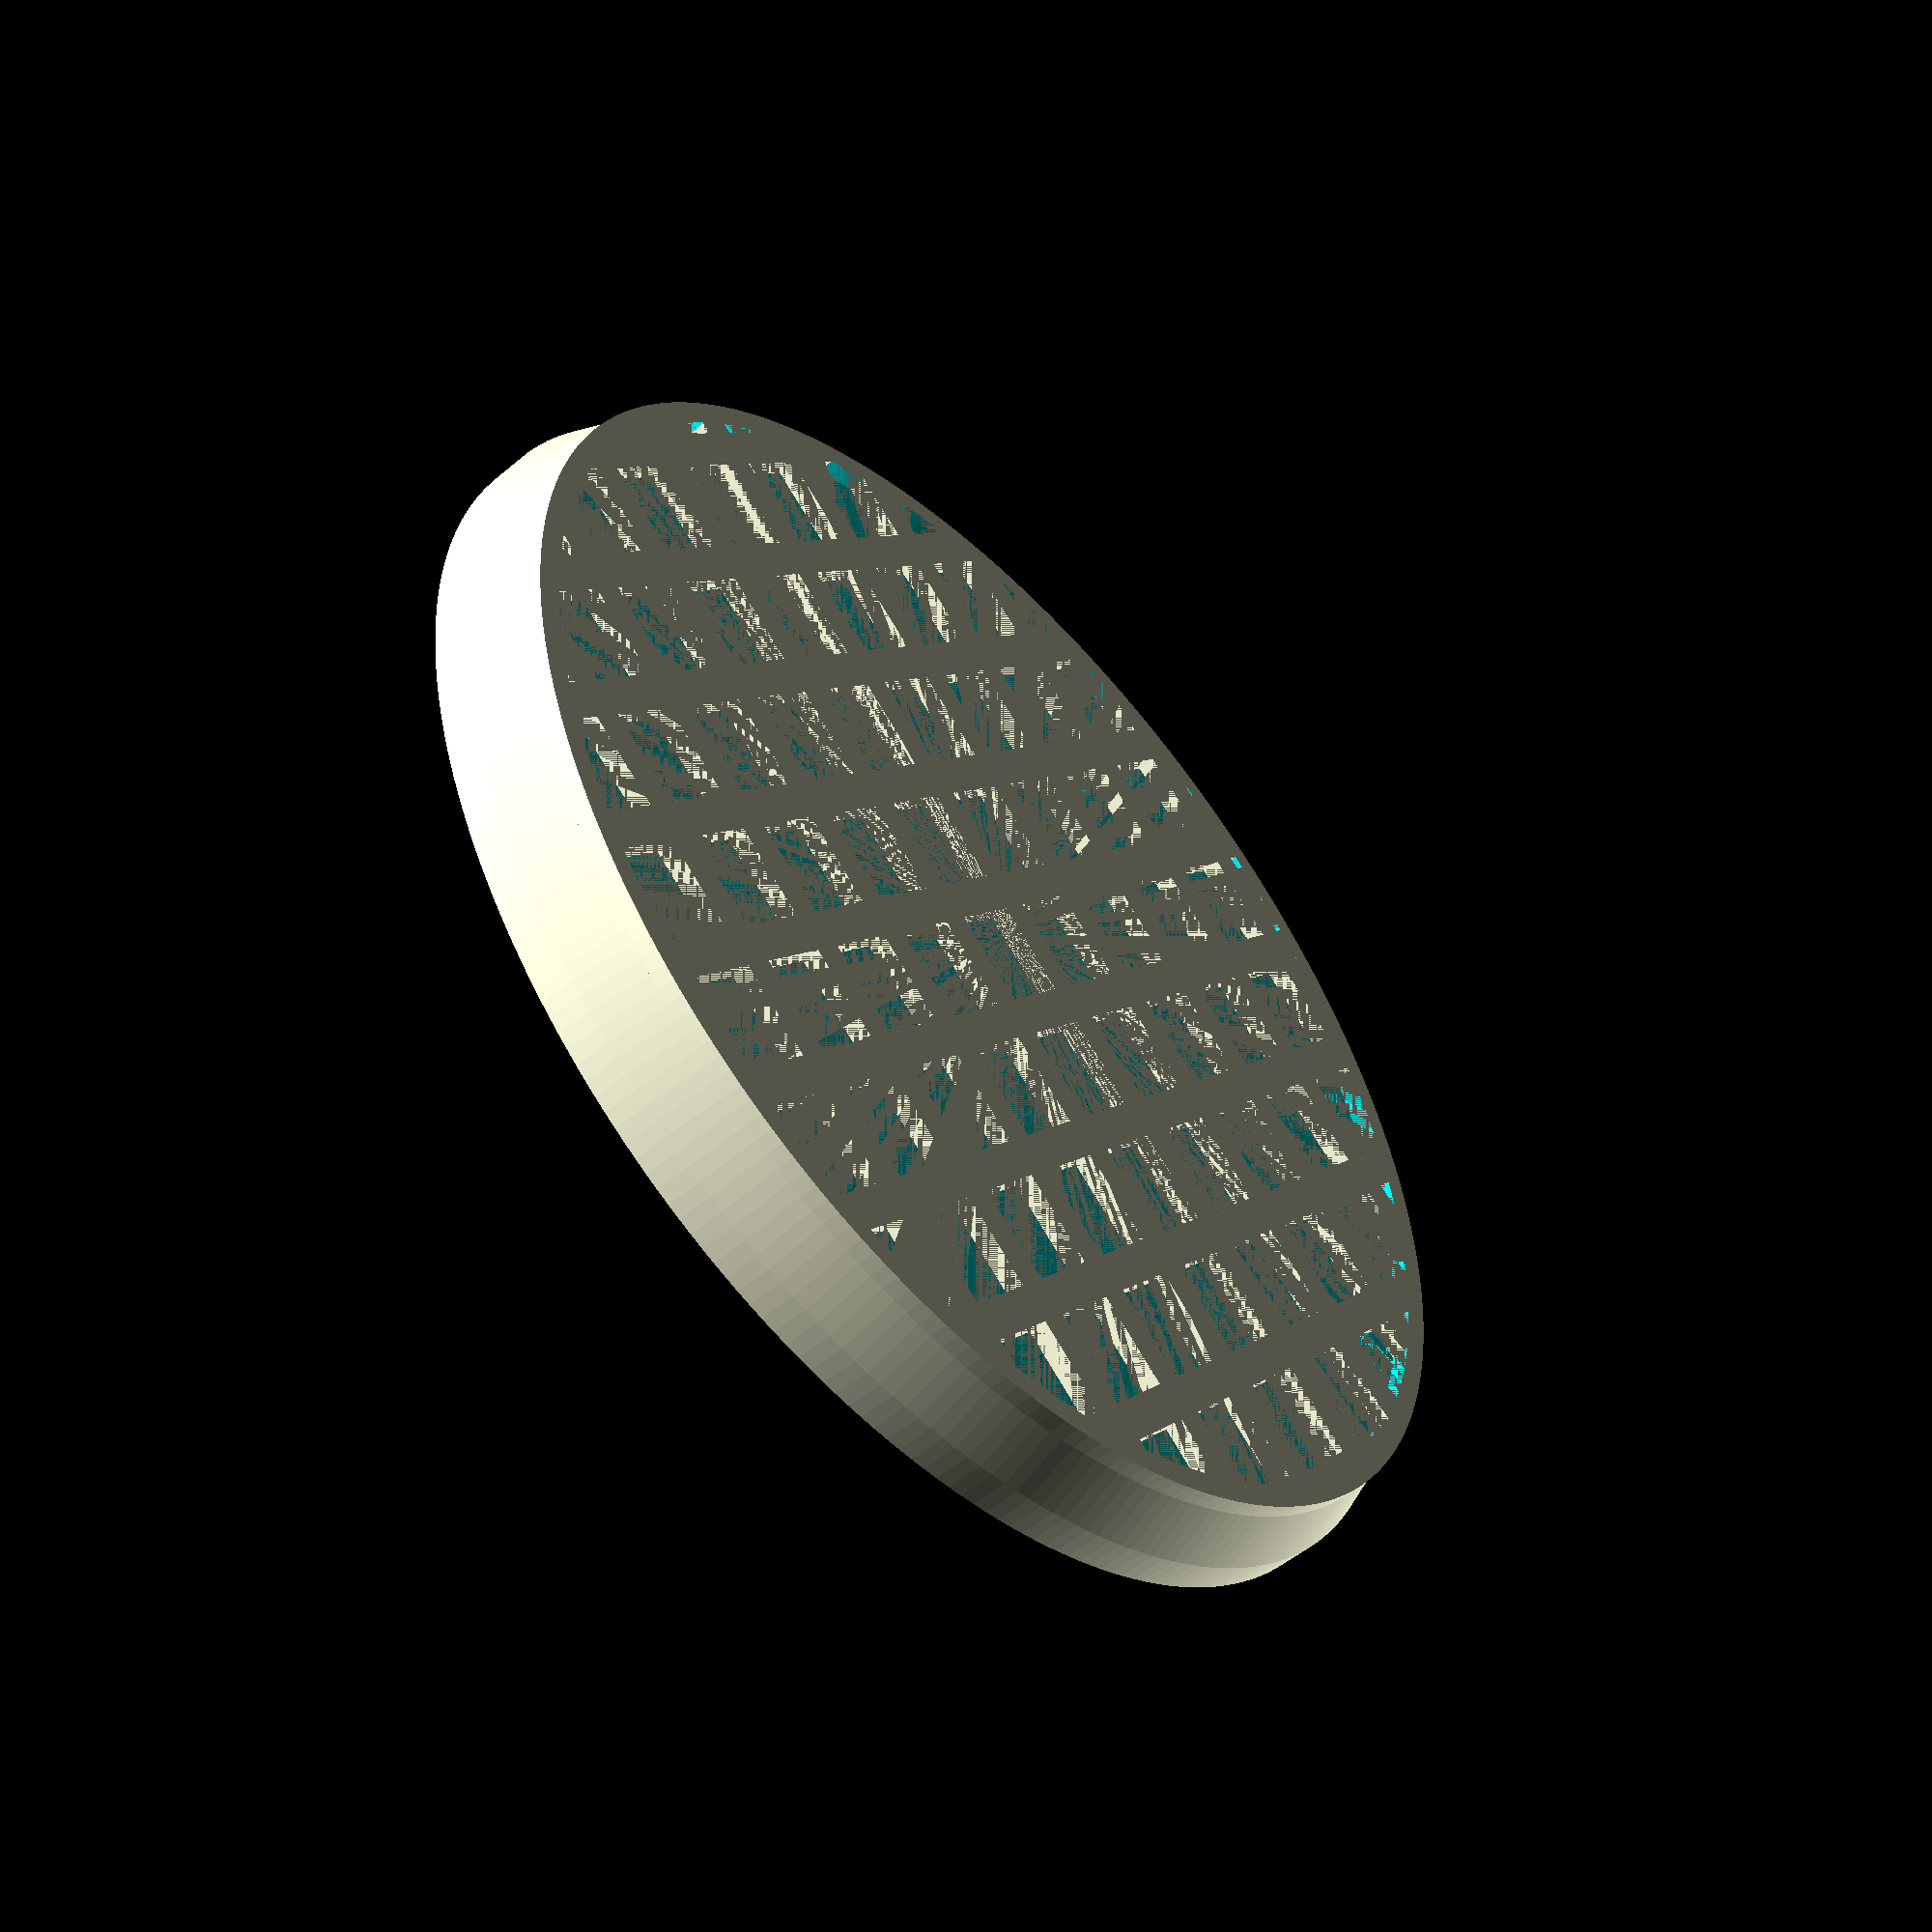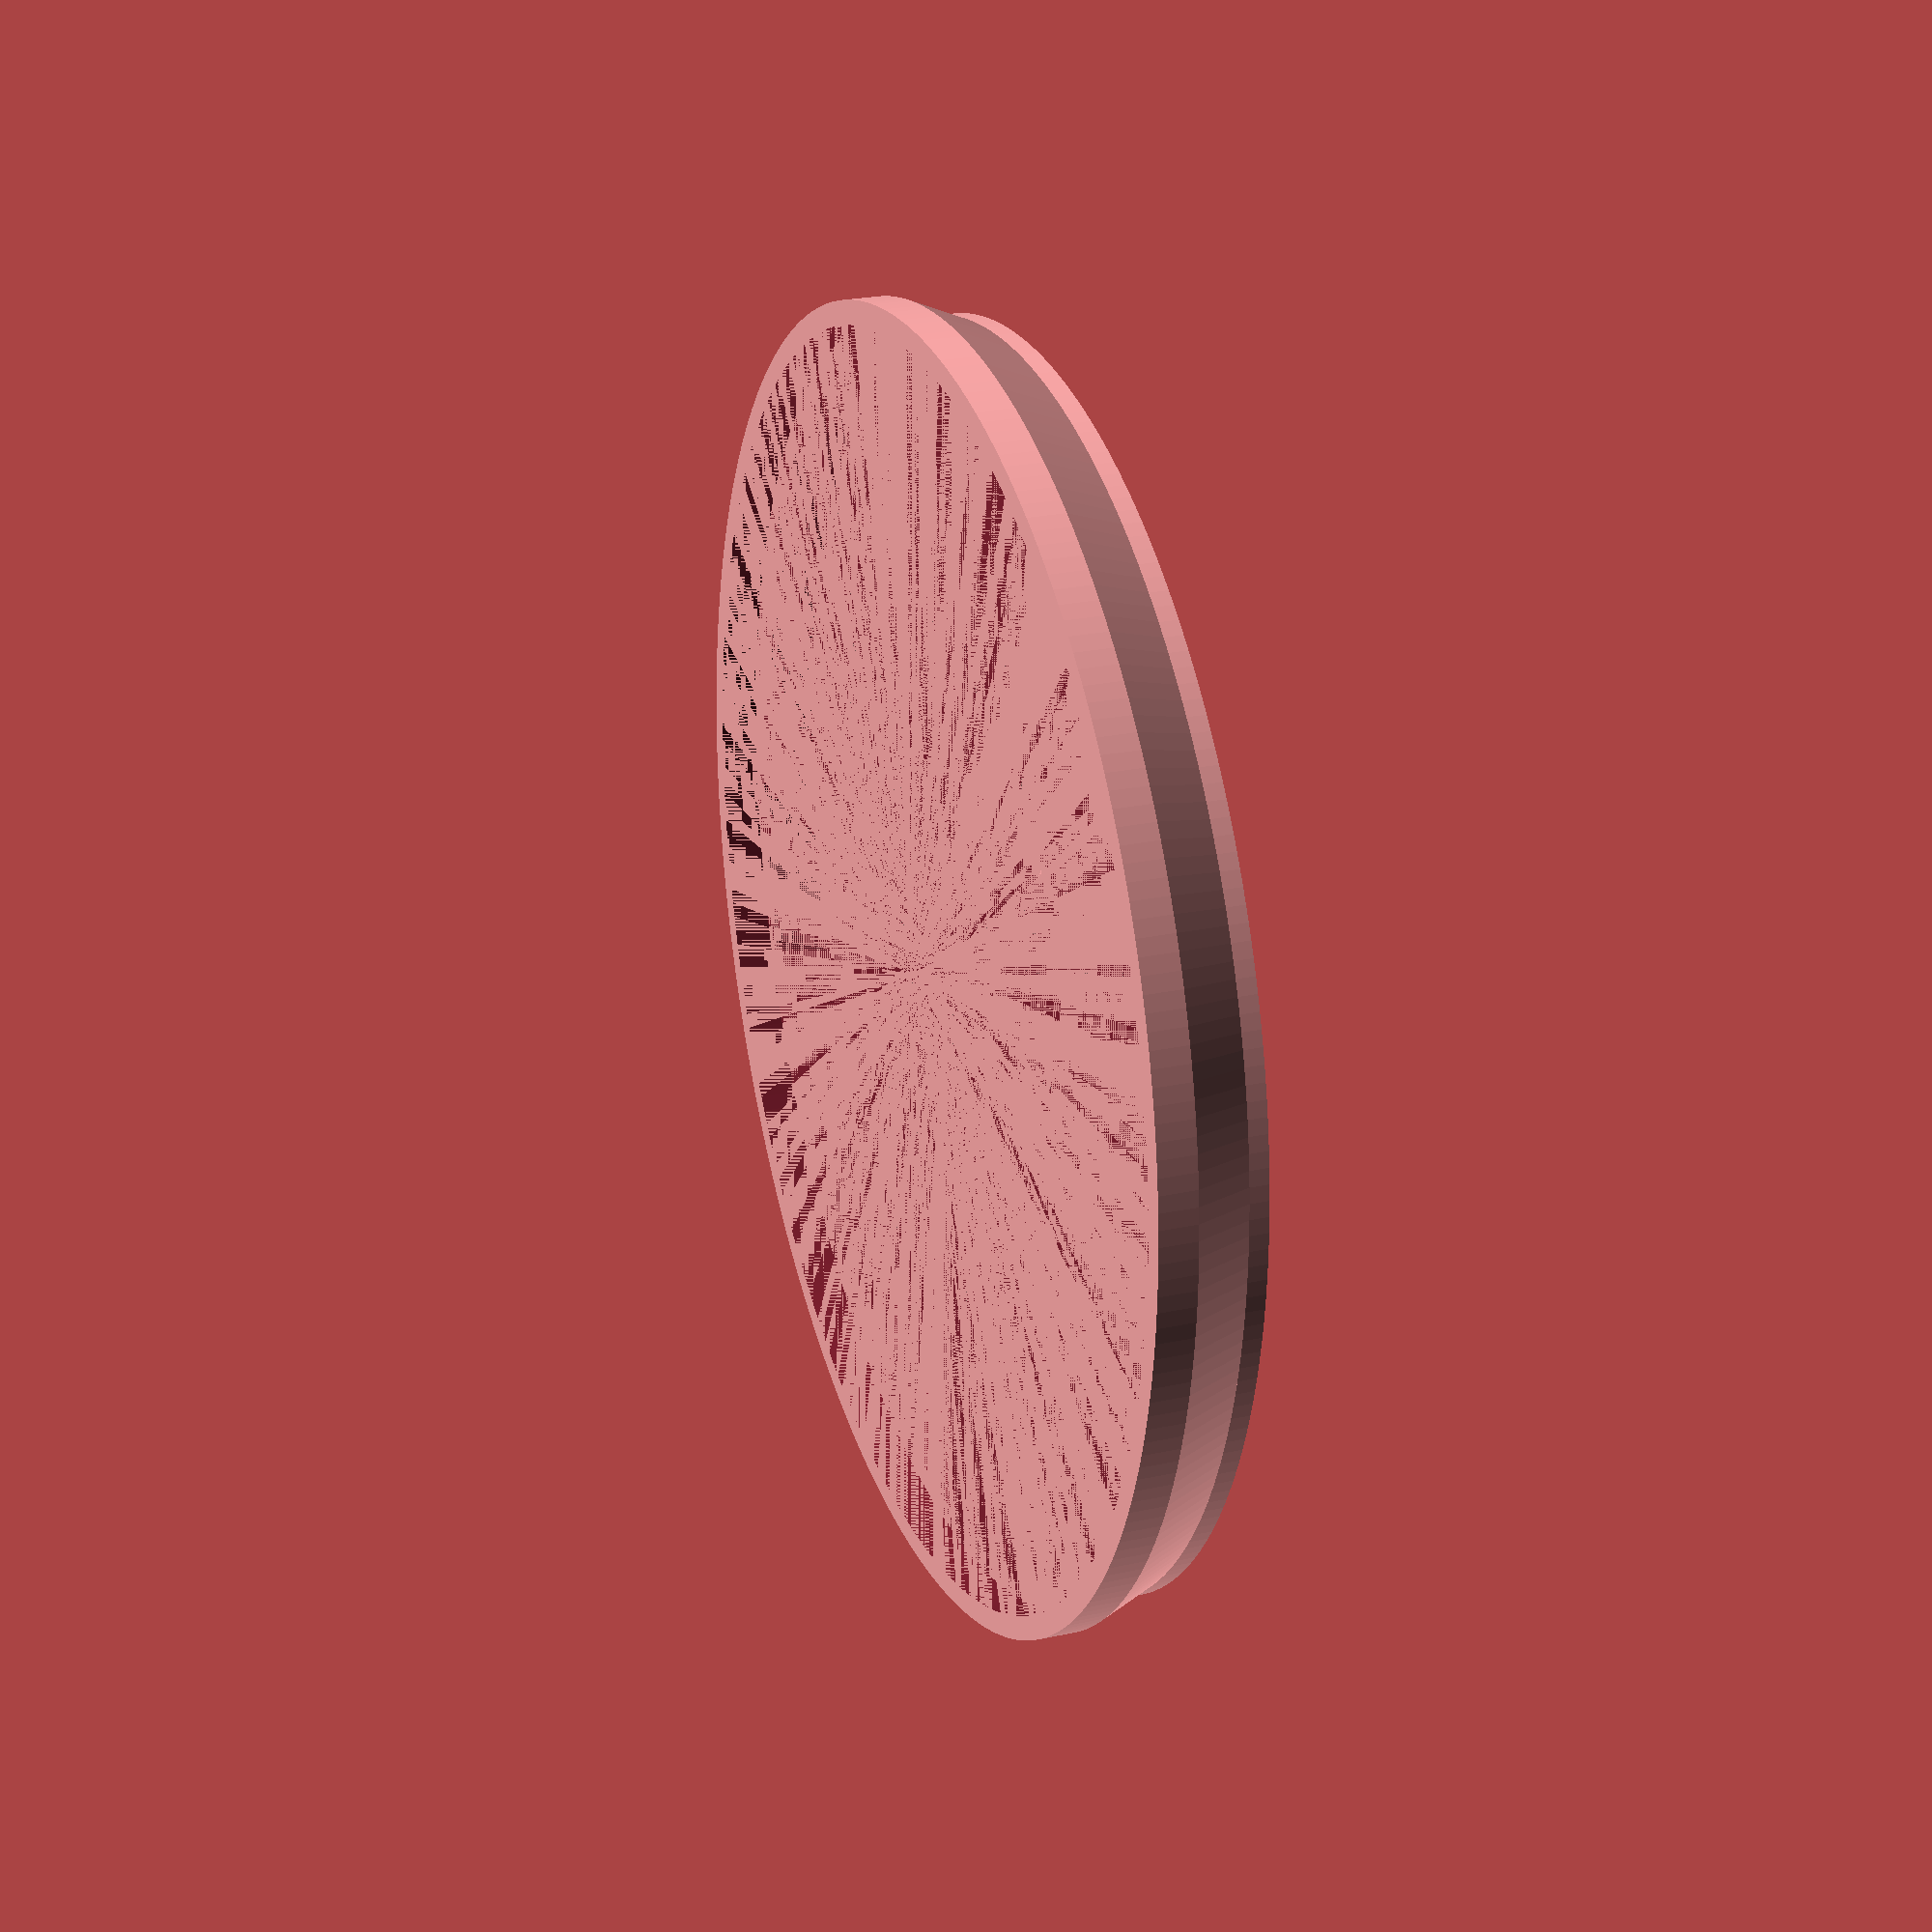
<openscad>
$fn=256;

opening=67;
opening_thickness=2;
wall=2.5;

rotate([180,0,0])
union() {
    difference() {
        cylinder(d=wall+opening, h=opening_thickness);
        cylinder(d=opening, h=opening_thickness);
    }

    translate([0,0,opening_thickness]){
        difference() {
            cylinder(d1=wall+opening,d2=opening,h=3);
            cylinder(d=opening-wall,h=3);
        }
    }
    
    //top grate
    union(){
        intersection() {
            union() {
                for(x = [-(opening/2):7:(opening/2)]){
                    translate([x,-(opening/2),opening_thickness+3]){
                        cube([2,opening,1]);
                    }
                }
                
                rotate([0,0,90])
                for(x = [-(opening/2):7:(opening/2)]){
                    translate([x,-(opening/2),opening_thickness+3]){
                        cube([2,opening,1]);
                    }
                }
            }            
                    
            translate([0,0,opening_thickness+3]){
                        cylinder(d=opening, h=1);
            }
        }
        
        translate([0,0,opening_thickness+3]){
            difference() {
                cylinder(d=opening,h=1);
                cylinder(d=opening-wall,h=1);
            }
        }
        
    }
}
</openscad>
<views>
elev=51.4 azim=229.8 roll=132.8 proj=p view=wireframe
elev=155.6 azim=168.2 roll=109.5 proj=p view=solid
</views>
